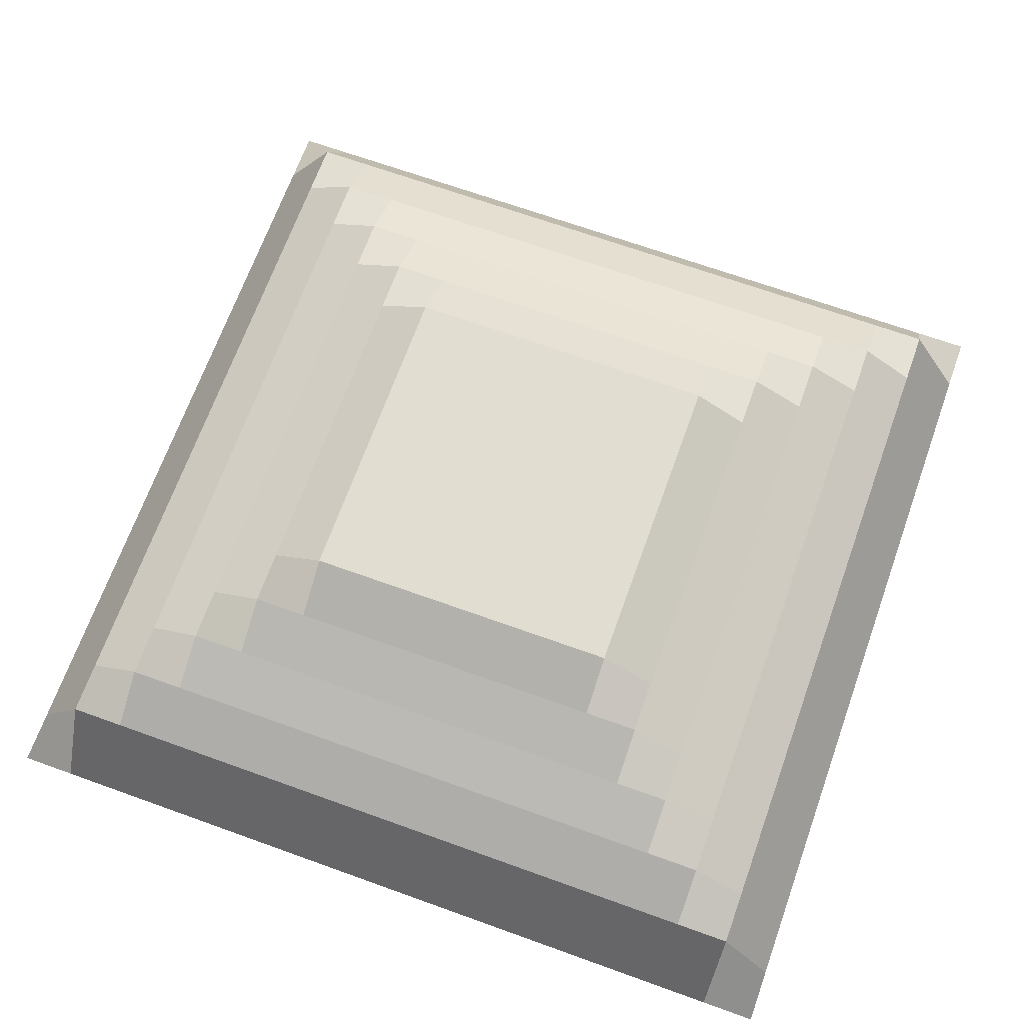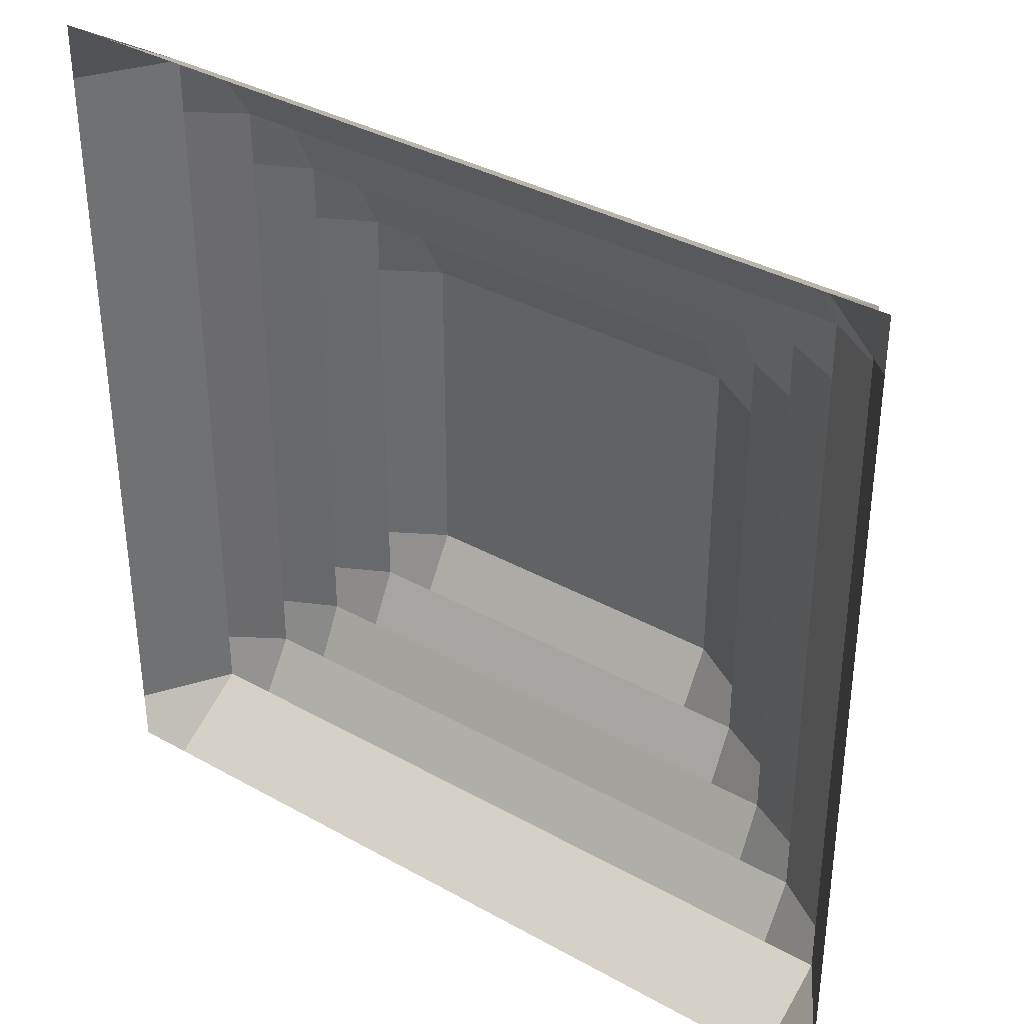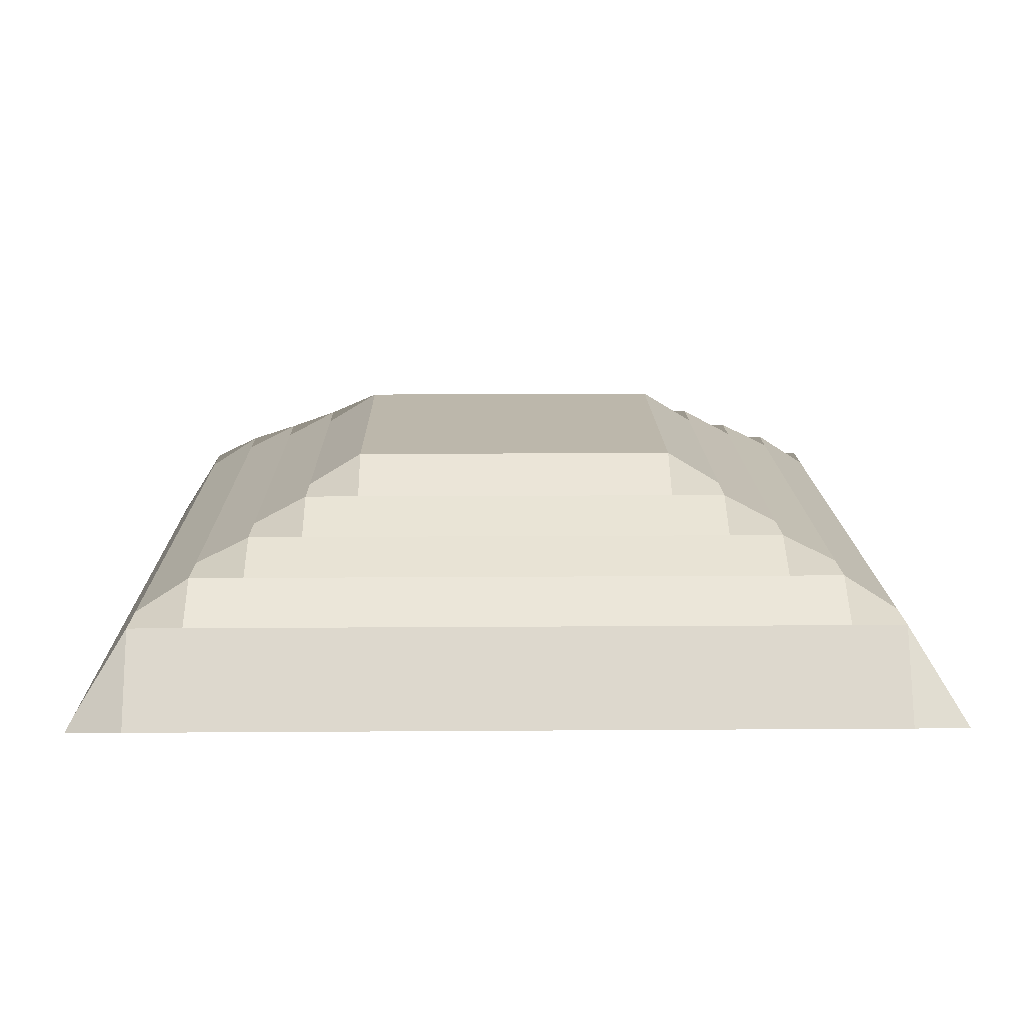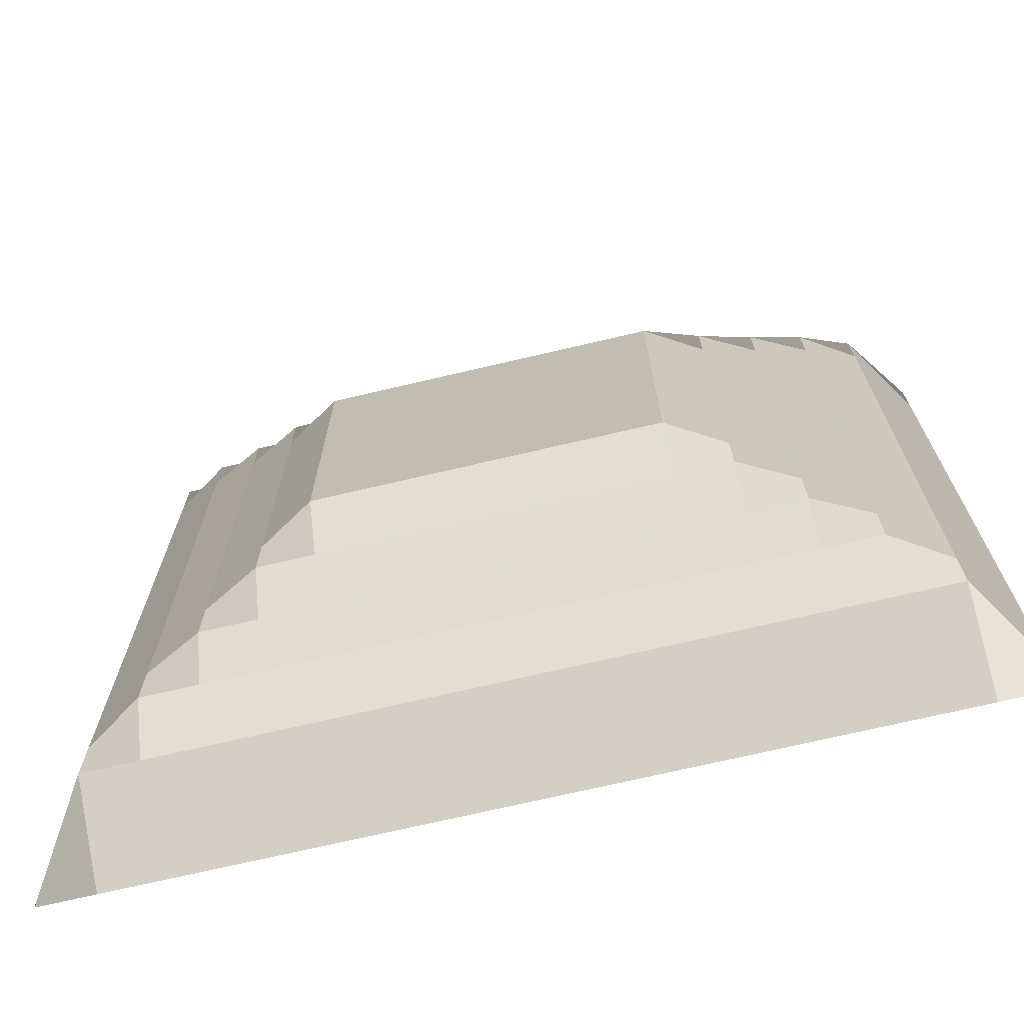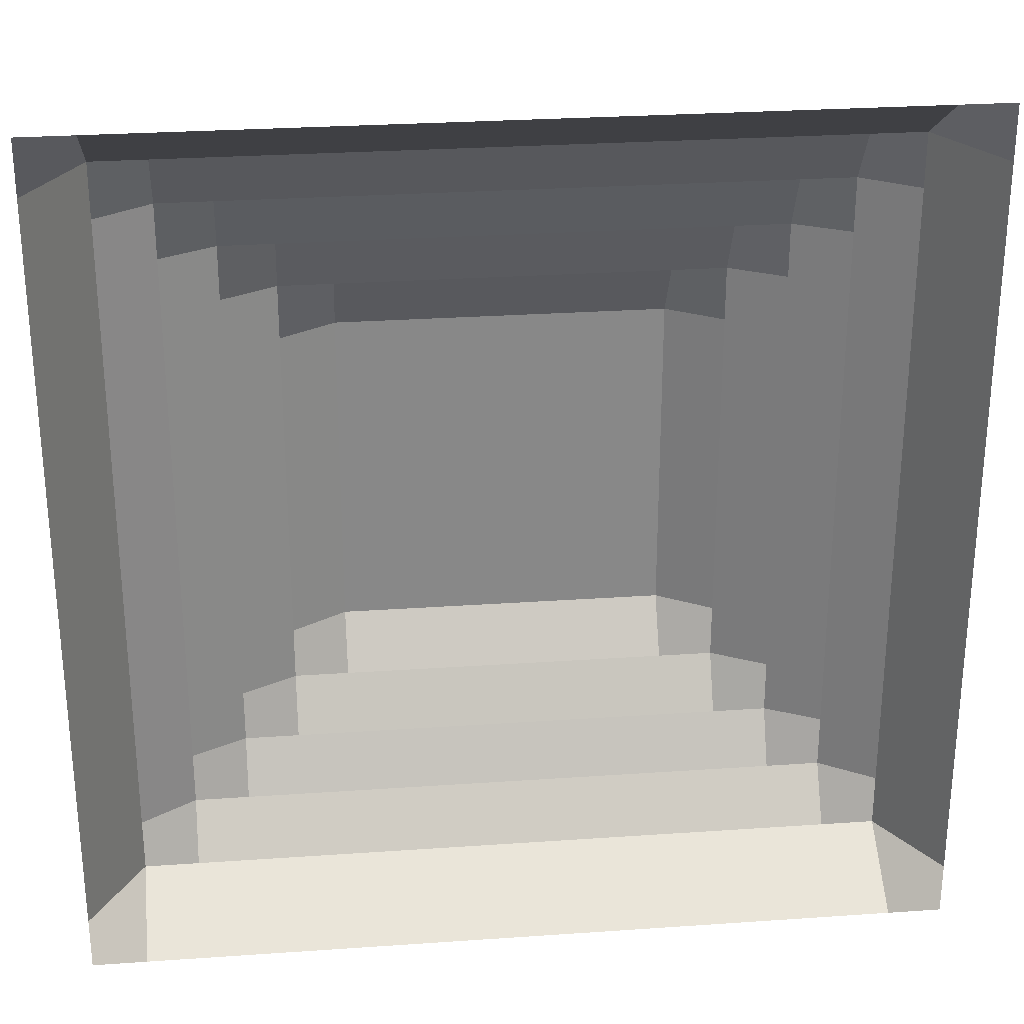
<metadata>
{"format":"obj","ext":"obj","renderer":"f3d","projection":"perspective","resolution":1024,"background":"white","views":[{"elev":68.5,"azim":19.8,"up":"+Y"},{"elev":36.1,"azim":36.2,"up":"+Z"},{"elev":14.3,"azim":89.1,"up":"+Y"},{"elev":-71.3,"azim":-166.8,"up":"+Z"},{"elev":27.7,"azim":-6.1,"up":"+Z"}]}
</metadata>
<code>
o Plane
v -0.5 -0.5 0.5
v 0.5 -0.5 0.5
v -0.5 -0.5 -0.5
v 0.5 -0.5 -0.5
v -0.5 -0.5 0
v 1.6e-05 -0.5 0.5
v 0.5 -0.5 0
v 1.6e-05 -0.5 -0.5
v 0 -0.2573 0
v -0.5 -0.5 0.25
v 0.25 -0.5 0.5
v 0.5 -0.5 -0.25
v -0.25 -0.5 -0.5
v -0.5 -0.5 -0.25
v -0.25 -0.5 0.5
v 0.5 -0.5 0.25
v 0.25 -0.5 -0.5
v 0 -0.2949 -0.25
v 0 -0.2949 0.25
v -0.25 -0.2949 0
v 0.25 -0.2949 0
v 0.25 -0.2949 0.25
v -0.25 -0.2949 0.25
v -0.25 -0.2949 -0.25
v 0.25 -0.2949 -0.25
v -0.5 -0.5 0.375
v 0.375 -0.5 0.5
v 0.5 -0.5 -0.375
v -0.375 -0.5 -0.5
v -0.5 -0.5 -0.125
v -0.125 -0.5 0.5
v 0.5 -0.5 0.125
v 0.125 -0.5 -0.5
v 0 -0.3595 -0.375
v 0 -0.2573 0.125
v -0.375 -0.3595 0
v 0.125 -0.2573 0
v -0.5 -0.5 0.125
v 0.125 -0.5 0.5
v 0.5 -0.5 -0.125
v -0.125 -0.5 -0.5
v -0.5 -0.5 -0.375
v -0.375 -0.5 0.5
v 0.5 -0.5 0.375
v 0.375 -0.5 -0.5
v 0 -0.2573 -0.125
v 0 -0.3595 0.375
v -0.125 -0.2573 0
v 0.375 -0.3595 0
v 0.25 -0.2949 0.125
v 0.25 -0.3595 0.375
v 0.125 -0.2949 0.25
v 0.375 -0.3595 0.25
v -0.25 -0.2949 0.125
v -0.25 -0.3595 0.375
v -0.375 -0.3595 0.25
v -0.125 -0.2949 0.25
v -0.25 -0.3595 -0.375
v -0.25 -0.2949 -0.125
v -0.375 -0.3595 -0.25
v -0.125 -0.2949 -0.25
v 0.25 -0.3595 -0.375
v 0.25 -0.2949 -0.125
v 0.125 -0.2949 -0.25
v 0.375 -0.3595 -0.25
v 0.375 -0.3595 -0.125
v 0.125 -0.2573 -0.125
v 0.125 -0.3595 -0.375
v -0.125 -0.2573 -0.125
v -0.375 -0.3595 -0.125
v -0.375 -0.3595 -0.375
v -0.125 -0.3595 0.375
v -0.375 -0.3595 0.375
v -0.375 -0.3595 0.125
v 0.375 -0.3595 0.375
v 0.125 -0.3595 0.375
v 0.125 -0.2573 0.125
v 0.375 -0.3595 0.125
v -0.125 -0.2573 0.125
v -0.125 -0.3595 -0.375
v 0.375 -0.3595 -0.375
v -0.5 -0.5 0.4375
v 0.4375 -0.5 0.5
v 0.5 -0.5 -0.4375
v -0.4375 -0.5 -0.5
v -0.5 -0.5 -0.0625
v -0.06248 -0.5 0.5
v 0.5 -0.5 0.0625
v 0.06252 -0.5 -0.5
v 0 -0.3996 -0.4375
v 0 -0.2573 0.0625
v -0.4375 -0.3996 0
v 0.0625 -0.2573 0
v -0.5 -0.5 0.1875
v 0.1875 -0.5 0.5
v 0.5 -0.5 -0.1875
v -0.1875 -0.5 -0.5
v -0.5 -0.5 -0.3125
v -0.3125 -0.5 0.5
v 0.5 -0.5 0.3125
v 0.3125 -0.5 -0.5
v 0 -0.2573 -0.1875
v 0 -0.3281 0.3125
v -0.1875 -0.2573 0
v 0.3125 -0.3281 0
v 0.25 -0.2949 0.0625
v 0.25 -0.3281 0.3125
v 0.0625 -0.2949 0.25
v 0.3125 -0.3281 0.25
v -0.25 -0.2949 0.0625
v -0.25 -0.3281 0.3125
v -0.4375 -0.3996 0.25
v -0.1875 -0.2949 0.25
v -0.25 -0.3996 -0.4375
v -0.25 -0.2949 -0.1875
v -0.4375 -0.3996 -0.25
v -0.1875 -0.2949 -0.25
v 0.25 -0.3996 -0.4375
v 0.25 -0.2949 -0.1875
v 0.0625 -0.2949 -0.25
v 0.3125 -0.3281 -0.25
v -0.5 -0.5 0.3125
v 0.3125 -0.5 0.5
v 0.5 -0.5 -0.3125
v -0.3125 -0.5 -0.5
v -0.5 -0.5 -0.1875
v -0.1875 -0.5 0.5
v 0.5 -0.5 0.1875
v 0.1875 -0.5 -0.5
v 0 -0.3281 -0.3125
v 0 -0.2573 0.1875
v -0.3125 -0.3281 0
v 0.1875 -0.2573 0
v -0.5 -0.5 0.0625
v 0.06152 -0.5 0.5
v 0.5 -0.5 -0.0625
v -0.06248 -0.5 -0.5
v -0.5 -0.5 -0.4375
v -0.4375 -0.5 0.5
v 0.5 -0.5 0.4375
v 0.4375 -0.5 -0.5
v 0 -0.2573 -0.0625
v 0 -0.3996 0.4375
v -0.0625 -0.2573 0
v 0.4375 -0.3996 0
v 0.25 -0.2949 0.1875
v 0.25 -0.3996 0.4375
v 0.1875 -0.2949 0.25
v 0.4375 -0.3996 0.25
v -0.25 -0.2949 0.1875
v -0.25 -0.3996 0.4375
v -0.3125 -0.3281 0.25
v -0.0625 -0.2949 0.25
v -0.25 -0.3281 -0.3125
v -0.25 -0.2949 -0.0625
v -0.3125 -0.3281 -0.25
v -0.0625 -0.2949 -0.25
v 0.25 -0.3281 -0.3125
v 0.25 -0.2949 -0.0625
v 0.1875 -0.2949 -0.25
v 0.4375 -0.3996 -0.25
v 0.375 -0.3595 -0.1875
v 0.375 -0.3595 -0.0625
v 0.3125 -0.3281 -0.125
v 0.4375 -0.3996 -0.125
v 0.125 -0.2573 -0.1875
v 0.125 -0.2573 -0.0625
v 0.0625 -0.2573 -0.125
v 0.1875 -0.2573 -0.125
v 0.125 -0.3996 -0.4375
v 0.125 -0.3281 -0.3125
v 0.0625 -0.3595 -0.375
v 0.1875 -0.3595 -0.375
v -0.125 -0.2573 -0.1875
v -0.125 -0.2573 -0.0625
v -0.1875 -0.2573 -0.125
v -0.0625 -0.2573 -0.125
v -0.375 -0.3595 -0.1875
v -0.375 -0.3595 -0.0625
v -0.4375 -0.3996 -0.125
v -0.3125 -0.3281 -0.125
v -0.375 -0.3996 -0.4375
v -0.375 -0.3595 -0.3125
v -0.4375 -0.3996 -0.375
v -0.3125 -0.3595 -0.375
v -0.125 -0.3281 0.3125
v -0.125 -0.3996 0.4375
v -0.1875 -0.3595 0.375
v -0.0625 -0.3595 0.375
v -0.375 -0.3595 0.3125
v -0.375 -0.3996 0.4375
v -0.4375 -0.3996 0.375
v -0.3125 -0.3595 0.375
v -0.375 -0.3595 0.0625
v -0.375 -0.3595 0.1875
v -0.4375 -0.3996 0.125
v -0.3125 -0.3281 0.125
v 0.375 -0.3595 0.3125
v 0.375 -0.3996 0.4375
v 0.3125 -0.3595 0.375
v 0.4375 -0.3996 0.375
v 0.125 -0.3281 0.3125
v 0.125 -0.3996 0.4375
v 0.0625 -0.3595 0.375
v 0.1875 -0.3595 0.375
v 0.125 -0.2573 0.0625
v 0.125 -0.2573 0.1875
v 0.0625 -0.2573 0.125
v 0.1875 -0.2573 0.125
v 0.375 -0.3595 0.0625
v 0.375 -0.3595 0.1875
v 0.3125 -0.3281 0.125
v 0.4375 -0.3996 0.125
v -0.125 -0.2573 0.0625
v -0.125 -0.2573 0.1875
v -0.1875 -0.2573 0.125
v -0.0625 -0.2573 0.125
v -0.125 -0.3996 -0.4375
v -0.125 -0.3281 -0.3125
v -0.1875 -0.3595 -0.375
v -0.0625 -0.3595 -0.375
v 0.375 -0.3996 -0.4375
v 0.375 -0.3595 -0.3125
v 0.3125 -0.3595 -0.375
v 0.4375 -0.3996 -0.375
v 0.4375 -0.3996 -0.3125
v 0.3125 -0.3281 -0.3125
v 0.3125 -0.3996 -0.4375
v -0.0625 -0.3281 -0.3125
v -0.1875 -0.3281 -0.3125
v -0.1875 -0.3996 -0.4375
v -0.0625 -0.2573 0.1875
v -0.1875 -0.2573 0.1875
v -0.1875 -0.2573 0.0625
v 0.4375 -0.3996 0.1875
v 0.3125 -0.3281 0.1875
v 0.3125 -0.3281 0.0625
v 0.1875 -0.2573 0.1875
v 0.0625 -0.2573 0.1875
v 0.0625 -0.2573 0.0625
v 0.1875 -0.3996 0.4375
v 0.0625 -0.3996 0.4375
v 0.0625 -0.3281 0.3125
v 0.4375 -0.3996 0.4375
v 0.3125 -0.3996 0.4375
v 0.3125 -0.3281 0.3125
v -0.3125 -0.3281 0.1875
v -0.4375 -0.3996 0.1875
v -0.4375 -0.3996 0.0625
v -0.3125 -0.3996 0.4375
v -0.4375 -0.3996 0.4375
v -0.4375 -0.3996 0.3125
v -0.0625 -0.3996 0.4375
v -0.1875 -0.3996 0.4375
v -0.1875 -0.3281 0.3125
v -0.3125 -0.3281 -0.3125
v -0.4375 -0.3996 -0.3125
v -0.4375 -0.3996 -0.4375
v -0.3125 -0.3281 -0.0625
v -0.4375 -0.3996 -0.0625
v -0.4375 -0.3996 -0.1875
v -0.0625 -0.2573 -0.0625
v -0.1875 -0.2573 -0.0625
v -0.1875 -0.2573 -0.1875
v 0.1875 -0.3281 -0.3125
v 0.0625 -0.3281 -0.3125
v 0.0625 -0.3996 -0.4375
v 0.1875 -0.2573 -0.0625
v 0.0625 -0.2573 -0.0625
v 0.0625 -0.2573 -0.1875
v 0.4375 -0.3996 -0.0625
v 0.3125 -0.3281 -0.0625
v 0.3125 -0.3281 -0.1875
v 0.4375 -0.3996 -0.1875
v 0.1875 -0.2573 -0.1875
v 0.1875 -0.3996 -0.4375
v -0.0625 -0.2573 -0.1875
v -0.3125 -0.3281 -0.1875
v -0.3125 -0.3996 -0.4375
v -0.0625 -0.3281 0.3125
v -0.3125 -0.3281 0.3125
v -0.3125 -0.3281 0.0625
v 0.4375 -0.3996 0.3125
v 0.1875 -0.3281 0.3125
v 0.1875 -0.2573 0.0625
v 0.4375 -0.3996 0.0625
v -0.0625 -0.2573 0.0625
v -0.0625 -0.3996 -0.4375
v 0.4375 -0.3996 -0.4375
f 289 84 4 141
f 288 90 8 137
f 287 91 9 144
f 286 88 7 145
f 285 106 21 133
f 284 107 22 148
f 283 100 16 149
f 282 110 20 132
f 281 111 23 152
f 280 103 19 153
f 279 114 13 125
f 278 115 24 156
f 277 102 18 157
f 276 118 17 129
f 275 119 25 160
f 274 96 12 161
f 273 162 65 121
f 272 163 66 164
f 271 136 40 165
f 270 166 64 120
f 269 167 67 168
f 268 159 63 169
f 267 170 33 89
f 266 171 68 172
f 265 158 62 173
f 264 174 61 117
f 263 175 69 176
f 262 142 46 177
f 261 178 60 116
f 260 179 70 180
f 259 155 59 181
f 258 182 29 85
f 257 183 71 184
f 256 154 58 185
f 255 186 57 113
f 254 187 72 188
f 253 143 47 189
f 252 190 56 112
f 251 191 73 192
f 250 151 55 193
f 249 194 36 92
f 248 195 74 196
f 247 150 54 197
f 246 198 53 109
f 245 199 75 200
f 244 140 44 201
f 243 202 52 108
f 242 203 76 204
f 241 147 51 205
f 240 206 37 93
f 239 207 77 208
f 238 146 50 209
f 237 210 49 105
f 236 211 78 212
f 235 128 32 213
f 234 214 48 104
f 233 215 79 216
f 232 131 35 217
f 231 218 41 97
f 230 219 80 220
f 229 130 34 221
f 228 222 45 101
f 227 223 81 224
f 226 124 28 225
f 223 226 225 81
f 65 161 226 223
f 161 12 124 226
f 158 227 224 62
f 25 121 227 158
f 121 65 223 227
f 118 228 101 17
f 62 224 228 118
f 224 81 222 228
f 219 229 221 80
f 61 157 229 219
f 157 18 130 229
f 154 230 220 58
f 24 117 230 154
f 117 61 219 230
f 114 231 97 13
f 58 220 231 114
f 220 80 218 231
f 215 232 217 79
f 57 153 232 215
f 153 19 131 232
f 150 233 216 54
f 23 113 233 150
f 113 57 215 233
f 110 234 104 20
f 54 216 234 110
f 216 79 214 234
f 211 235 213 78
f 53 149 235 211
f 149 16 128 235
f 146 236 212 50
f 22 109 236 146
f 109 53 211 236
f 106 237 105 21
f 50 212 237 106
f 212 78 210 237
f 207 238 209 77
f 52 148 238 207
f 148 22 146 238
f 131 239 208 35
f 19 108 239 131
f 108 52 207 239
f 91 240 93 9
f 35 208 240 91
f 208 77 206 240
f 203 241 205 76
f 39 95 241 203
f 95 11 147 241
f 143 242 204 47
f 6 135 242 143
f 135 39 203 242
f 103 243 108 19
f 47 204 243 103
f 204 76 202 243
f 199 244 201 75
f 27 83 244 199
f 83 2 140 244
f 147 245 200 51
f 11 123 245 147
f 123 27 199 245
f 107 246 109 22
f 51 200 246 107
f 200 75 198 246
f 195 247 197 74
f 56 152 247 195
f 152 23 150 247
f 94 248 196 38
f 10 112 248 94
f 112 56 195 248
f 134 249 92 5
f 38 196 249 134
f 196 74 194 249
f 191 250 193 73
f 43 99 250 191
f 99 15 151 250
f 82 251 192 26
f 1 139 251 82
f 139 43 191 251
f 122 252 112 10
f 26 192 252 122
f 192 73 190 252
f 187 253 189 72
f 31 87 253 187
f 87 6 143 253
f 151 254 188 55
f 15 127 254 151
f 127 31 187 254
f 111 255 113 23
f 55 188 255 111
f 188 72 186 255
f 183 256 185 71
f 60 156 256 183
f 156 24 154 256
f 98 257 184 42
f 14 116 257 98
f 116 60 183 257
f 138 258 85 3
f 42 184 258 138
f 184 71 182 258
f 179 259 181 70
f 36 132 259 179
f 132 20 155 259
f 86 260 180 30
f 5 92 260 86
f 92 36 179 260
f 126 261 116 14
f 30 180 261 126
f 180 70 178 261
f 175 262 177 69
f 48 144 262 175
f 144 9 142 262
f 155 263 176 59
f 20 104 263 155
f 104 48 175 263
f 115 264 117 24
f 59 176 264 115
f 176 69 174 264
f 171 265 173 68
f 64 160 265 171
f 160 25 158 265
f 130 266 172 34
f 18 120 266 130
f 120 64 171 266
f 90 267 89 8
f 34 172 267 90
f 172 68 170 267
f 167 268 169 67
f 37 133 268 167
f 133 21 159 268
f 142 269 168 46
f 9 93 269 142
f 93 37 167 269
f 102 270 120 18
f 46 168 270 102
f 168 67 166 270
f 163 271 165 66
f 49 145 271 163
f 145 7 136 271
f 159 272 164 63
f 21 105 272 159
f 105 49 163 272
f 119 273 121 25
f 63 164 273 119
f 164 66 162 273
f 162 274 161 65
f 66 165 274 162
f 165 40 96 274
f 166 275 160 64
f 67 169 275 166
f 169 63 119 275
f 170 276 129 33
f 68 173 276 170
f 173 62 118 276
f 174 277 157 61
f 69 177 277 174
f 177 46 102 277
f 178 278 156 60
f 70 181 278 178
f 181 59 115 278
f 182 279 125 29
f 71 185 279 182
f 185 58 114 279
f 186 280 153 57
f 72 189 280 186
f 189 47 103 280
f 190 281 152 56
f 73 193 281 190
f 193 55 111 281
f 194 282 132 36
f 74 197 282 194
f 197 54 110 282
f 198 283 149 53
f 75 201 283 198
f 201 44 100 283
f 202 284 148 52
f 76 205 284 202
f 205 51 107 284
f 206 285 133 37
f 77 209 285 206
f 209 50 106 285
f 210 286 145 49
f 78 213 286 210
f 213 32 88 286
f 214 287 144 48
f 79 217 287 214
f 217 35 91 287
f 218 288 137 41
f 80 221 288 218
f 221 34 90 288
f 222 289 141 45
f 81 225 289 222
f 225 28 84 289

</code>
